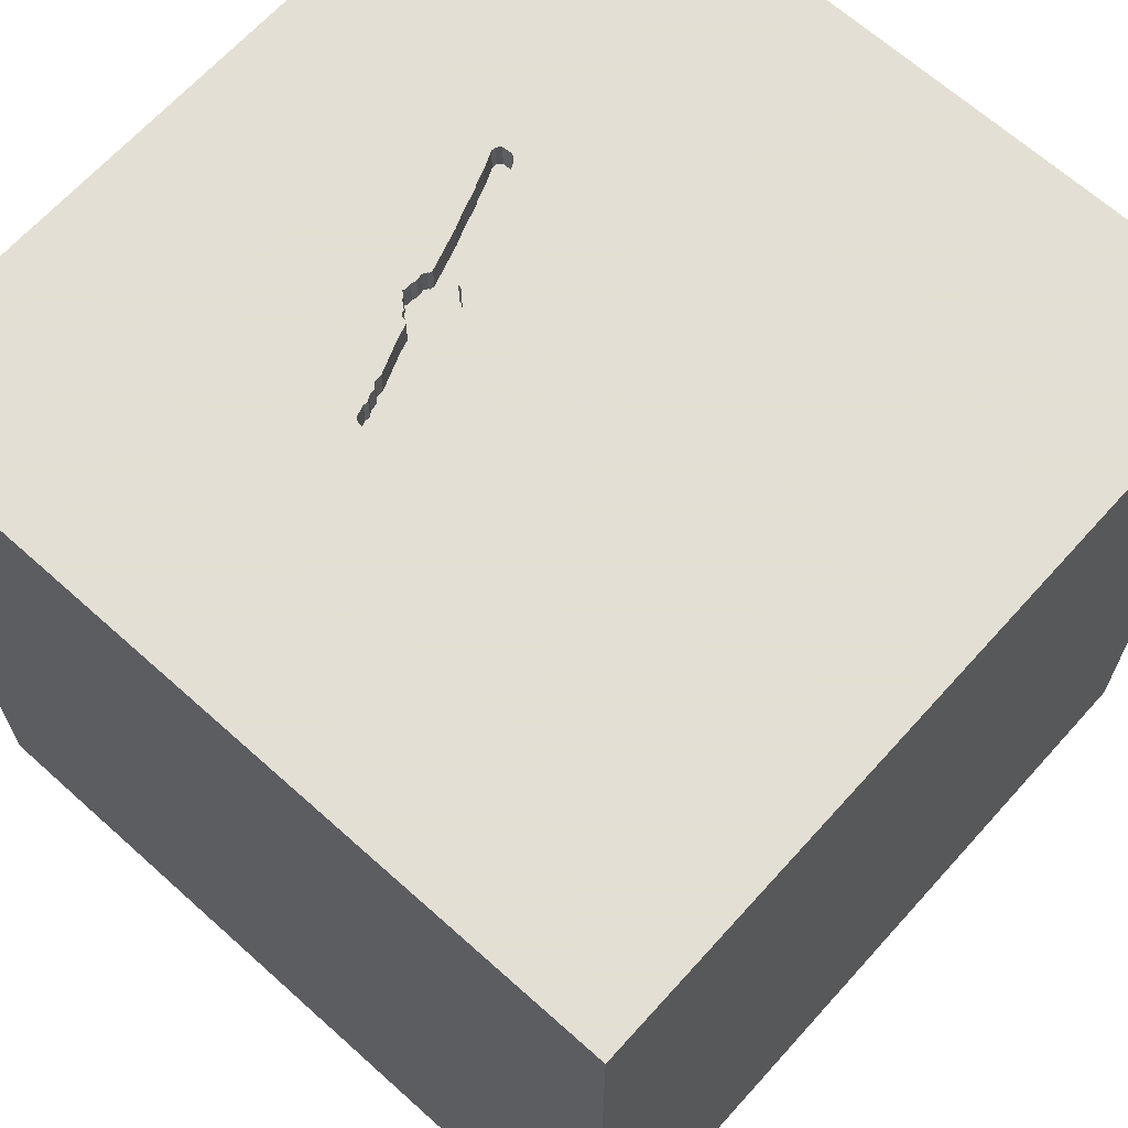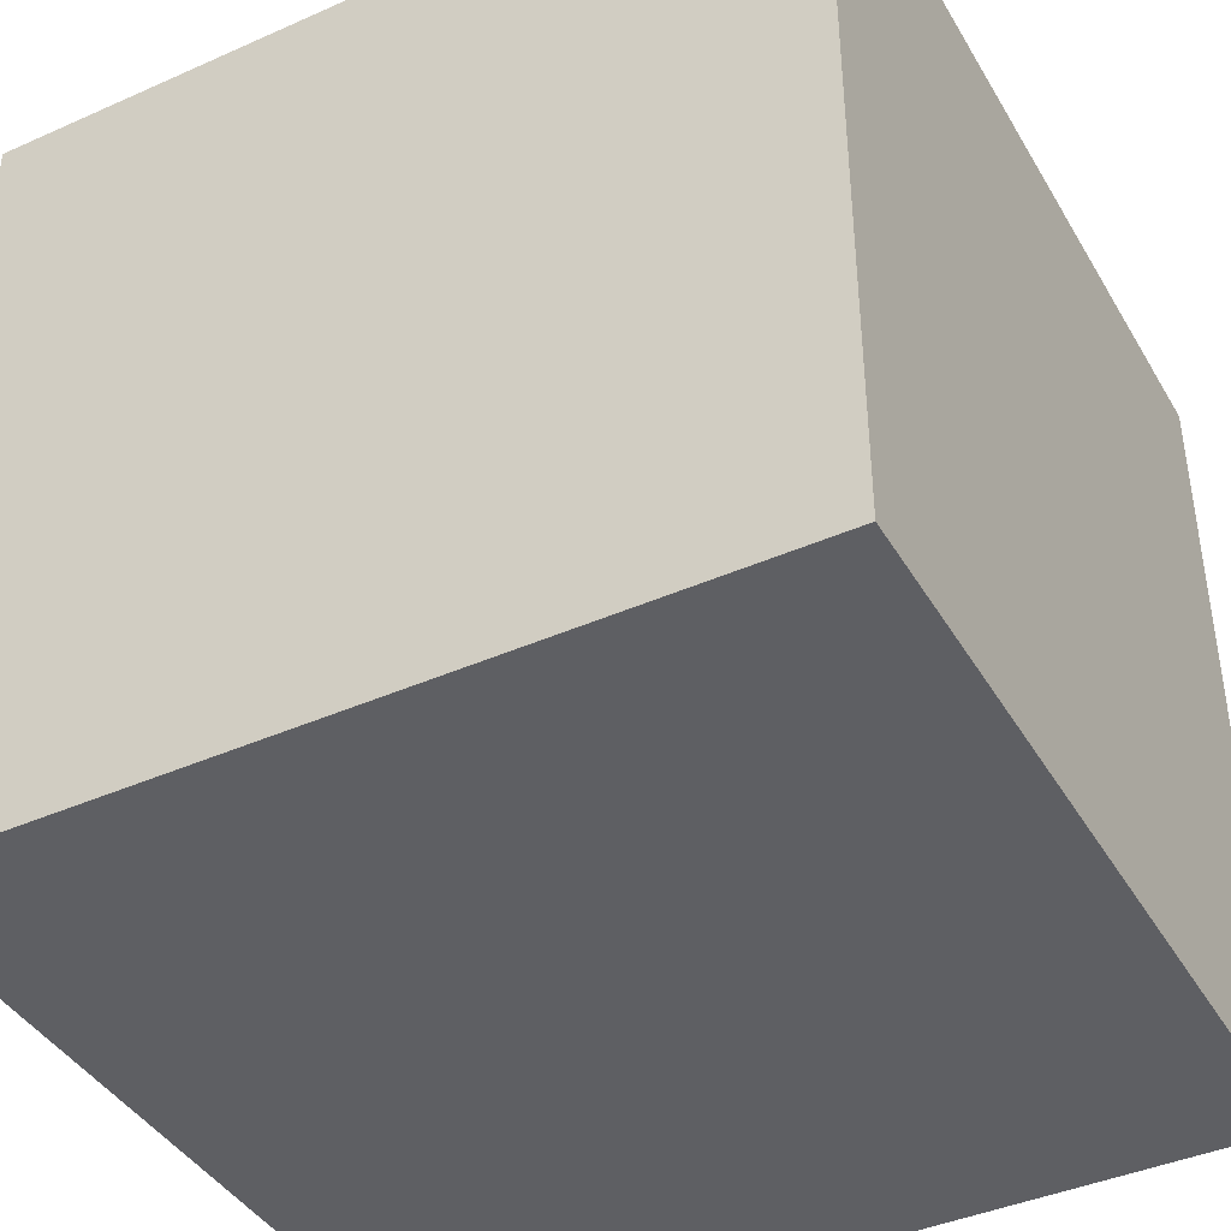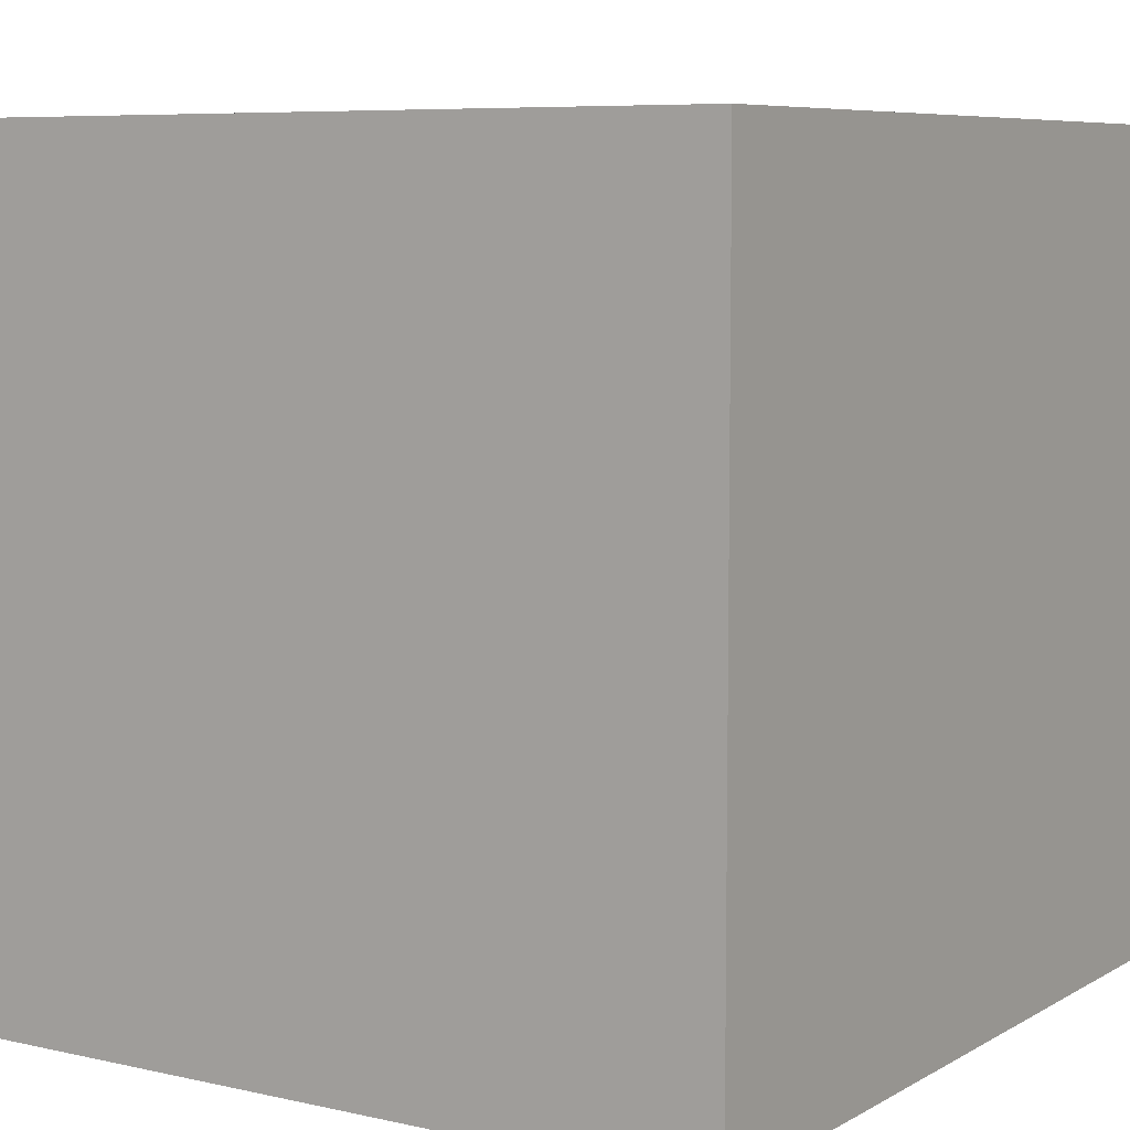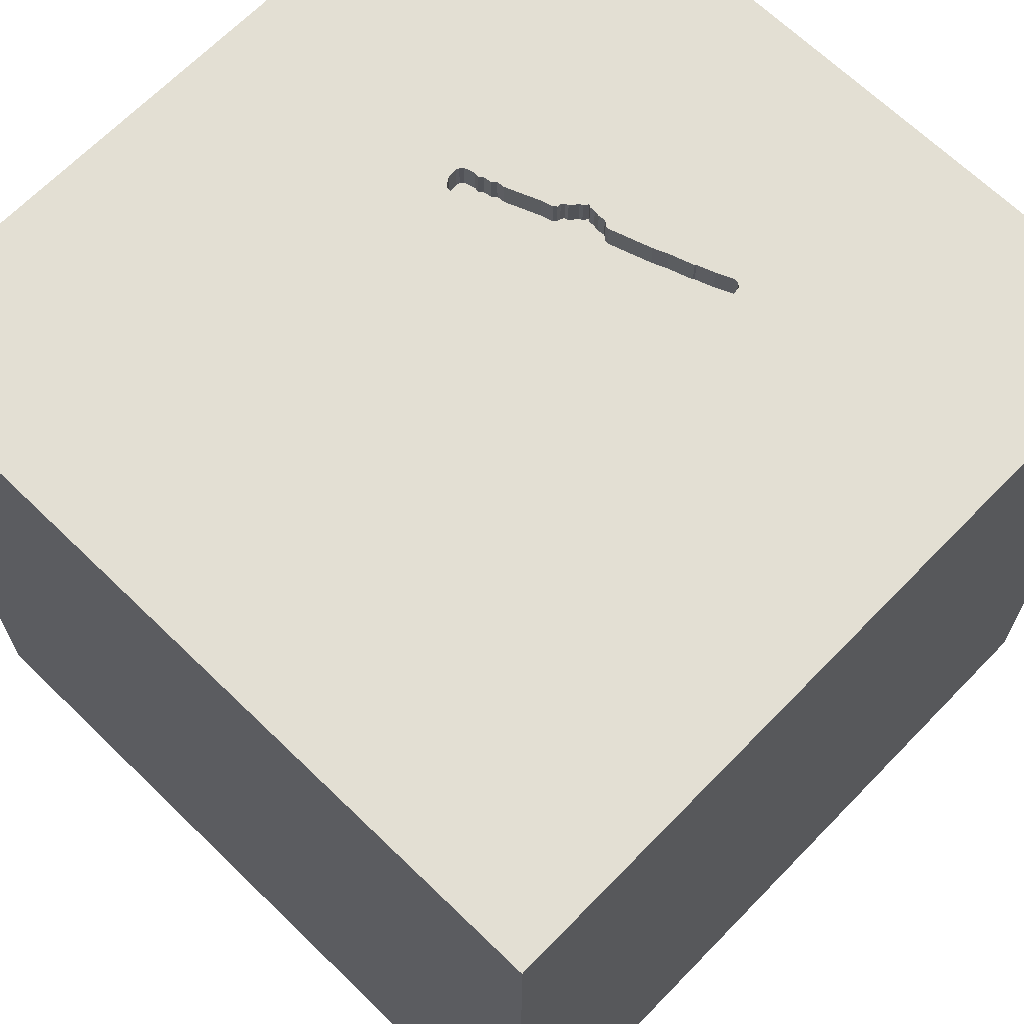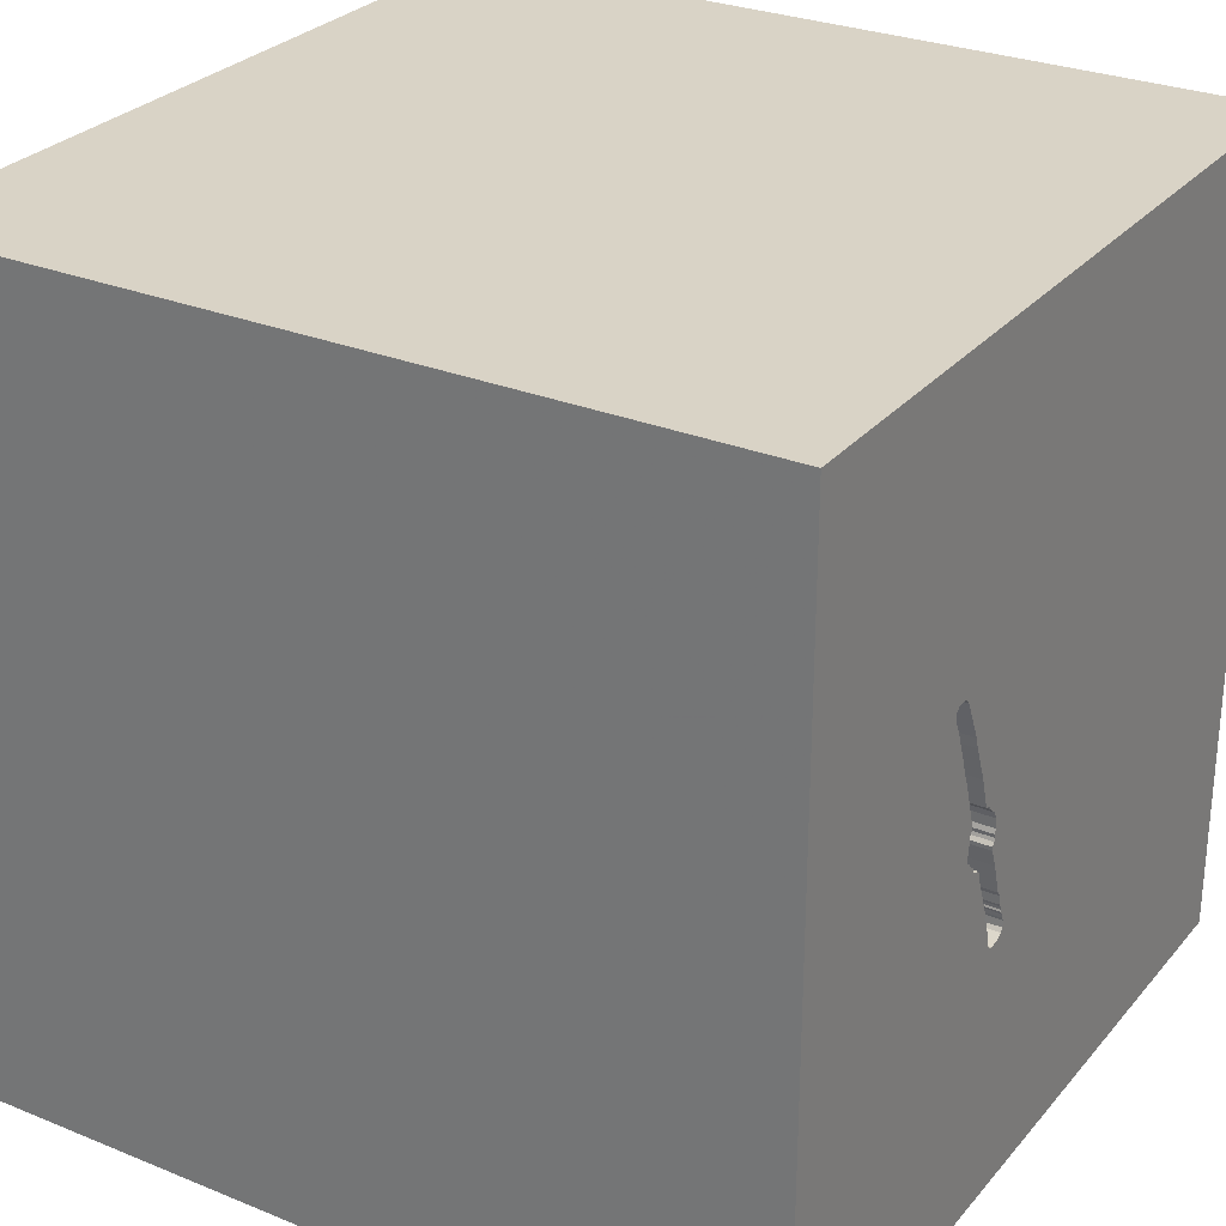
<metadata>
{"format":"obj","ext":"obj","renderer":"f3d","projection":"perspective","resolution":1024,"background":"white","views":[{"elev":66.3,"azim":-138.0,"up":"+Y"},{"elev":-41.5,"azim":28.2,"up":"+Y"},{"elev":7.2,"azim":122.9,"up":"+Y"},{"elev":66.9,"azim":-45.8,"up":"+Y"},{"elev":28.3,"azim":121.6,"up":"+Z"}]}
</metadata>
<code>
o watch_184
v 0.2441 1.5 -0.475
v 0.2441 1.4 -0.475
v 0.5714 1.5 0.4036
v 0.5679 1.5 0.1715
v 0.5679 1.4 0.1715
v 0.5275 1.5 0.3081
v 0.5035 1.5 -0.1591
v 0.2845 1.5 -0.3774
v 0.3298 1.5 -0.1321
v 0.3298 1.4 -0.1321
v 0.5138 1.5 -0.0687
v -1.068 -0.8073 1.5
v -1.048 -0.03906 -1.5
v -0.8854 1.302 1.5
v -1.055 -1.5 -0.3385
v -0.8073 -1.5 1.029
v -0.7357 1.5 -0.9505
v -1.087 1.5 0.2507
v -0.7031 1.5 1.5
v -0.612 -1.224 -1.5
v -0.8333 -0.4167 1.5
v 0.3356 1.5 -0.1484
v 0.3356 1.4 -0.1484
v 0.3322 1.5 -0.0958
v 0.3322 1.4 -0.0958
v 0.3348 1.5 -0.5237
v 0.5035 1.4 -0.1591
v 0.2541 1.5 -0.462
v 0.2541 1.4 -0.462
v 0.2696 1.5 -0.397
v 0.2696 1.4 -0.397
v 0.5153 1.5 -0.1166
v 0.5153 1.4 -0.1166
v 0.1823 -1.094 1.5
v 0.8333 -0.1742 -1.5
v 0.4427 0.07812 1.5
v 0.3906 1.25 1.5
v 0.5208 -0.6771 1.5
v 0.5143 -1.5 -0.6641
v 0.4427 -1.5 0.1562
v 0.1042 -1.5 1.198
v 0.3906 -1.5 0.625
v -0.1302 -1.5 -1.5
v 0.599 -1.5 -1.224
v -0.1302 -1.5 1.5
v 0.3125 0.8333 1.5
v -0.1107 1.097 -1.5
v 0.625 1.5 -1.058
v 0.319 1.5 -0.2658
v 0.4232 1.5 0.9635
v -0.1042 1.5 -1.5
v 0.2083 1.5 1.5
v 0.3118 1.5 -0.5563
v 0.3776 -1.27 -1.5
v 0.5052 1.5 0.2598
v 0.3018 1.5 -0.3214
v 0.3225 1.5 -0.5495
v 0.4406 1.5 -0.2166
v 0.4406 1.4 -0.2166
v -0.2083 -0.5729 -1.5
v -0.1042 0.3385 -1.5
v 0 0.4687 1.5
v 0 -0.4688 1.5
v -0.1562 -1.5 -0.8333
v 0 -1.5 0.05208
v -0.2083 -1.5 -1.25
v -0.1562 -1.5 -0.4167
v -0.1953 1.5 -0.03906
v -0.3385 1.068 1.5
v 0.4076 1.5 -0.02091
v 0.4076 1.4 -0.02091
v 0.5964 1.5 0.2608
v 0.51 1.5 -0.09351
v 0.51 1.4 -0.09351
v 0.2445 1.5 -0.5411
v 0.2445 1.4 -0.5411
v 0.4935 1.5 0.2195
v 0.3363 1.5 -0.1735
v 0.3401 1.5 -0.5062
v 1.068 -0.5729 1.5
v 1.172 0.3646 1.5
v 1.224 -0.1562 1.5
v 0.9375 1.159 -1.5
v 1.5 1.5 1.5
v 1.185 -1.5 -1.016
v 1.055 -1.5 0.3125
v 1.152 -1.5 -0.1693
v 1.5 -1.5 1.5
v 1.178 1.5 0.638
v 0.6236 1.5 0.3296
v 0.6236 1.4 0.3296
v 0.5964 1.4 0.2608
v 0.4977 1.5 -0.03579
v 0.4977 1.4 -0.03579
v 0.419 1.5 -0.2699
v 0.4308 1.5 -0.2274
v 0.319 1.4 -0.2658
v 0.2522 1.5 -0.4551
v 0.3793 1.5 -0.03504
v 0.442 1.5 0.09075
v 0.4982 1.5 -0.1702
v 0.3285 1.5 -0.5442
v 0.5052 1.4 0.2598
v 0.4663 1.5 -0.2069
v 0.4663 1.4 -0.2069
v 0.3491 1.5 -0.4726
v 0.6491 1.5 0.4077
v 0.6491 1.4 0.4077
v 0.6174 1.5 0.3118
v 0.5125 1.5 -0.1046
v 0.4543 1.5 -0.2152
v -0.4687 0.4167 1.5
v -0.4427 -0.07812 1.5
v -0.625 -1.5 -0.625
v -0.5208 -1.5 0.4427
v -0.4687 -1.5 -0
v -0.4688 1.5 1.198
v -0.4687 -1.302 1.5
v -1.5 -0.6055 0.5078
v -1.5 -1.016 -0.1432
v -1.5 -0.5078 -0.5208
v -1.5 0.1562 -1.146
v -1.5 0.5729 0.3646
v -1.5 0.4427 -0.1562
v -1.5 0.5339 1.042
v -1.5 0.2083 -0.5469
v -1.5 0.1562 0.625
v -1.5 -0.1042 -1.5
v -1.5 0.1562 1.5
v -1.5 -0.3516 -1.016
v -1.5 -0.2604 0.1562
v -1.5 0.02604 1.094
v -1.5 1.25 0.6641
v -1.5 1.198 -0.1562
v -1.5 1.5 1.5
v -1.5 1.042 -0.625
v -1.5 1.5 -1.5
v -1.5 -0.5208 1.224
v -1.5 -1.5 -0.1042
v -1.5 -1.5 1.5
v -1.5 -1.5 -1.5
v -1.5 0.8594 -1.237
v -1.5 1.5 -0.1562
v -1.5 -1.237 0.5078
v -1.5 -1.172 -0.5729
v 0.5884 1.5 0.4207
v 0.3984 1.5 -0.3229
v 0.3305 1.5 -0.1222
v 0.6369 1.5 0.3595
v 0.6341 1.5 0.4223
v 0.2577 1.5 -0.4417
v 0.2577 1.4 -0.4417
v 0.6012 1.5 0.265
v 0.6012 1.4 0.265
v 0.5714 1.4 0.4036
v 0.389 1.5 -0.02655
v 0.7682 0.651 1.5
v 0.651 -1.5 1.198
v 1.5 -1.5 -1.5
v 0.8333 -1.5 1.5
v 0.5463 1.5 0.1182
v 0.944 1.5 -0.2604
v 0.625 -1.25 1.5
v 0.3699 1.5 -0.3965
v 0.4694 1.5 -0.1934
v 0.442 1.4 0.09075
v 0.3477 1.5 -0.06718
v 0.2626 1.5 -0.4352
v 0.3165 1.5 -0.5548
v 0.3165 1.4 -0.5548
v 0.3048 1.5 -0.5586
v 0.3048 1.4 -0.5586
v 0.514 1.5 -0.137
v 0.5138 1.4 -0.0687
v 0.2676 1.5 -0.4287
v 0.2676 1.4 -0.4287
v 0.4357 1.5 -0.222
v 0.368 1.5 -0.426
v 0.4982 1.4 -0.1702
v 0.3533 1.5 -0.441
v 0.3533 1.4 -0.441
v 0.2522 1.4 -0.4551
v 0.6502 1.5 0.3894
v 0.6502 1.4 0.3894
v 0.4694 1.4 -0.1934
v 0.499 1.5 -0.05181
v 0.499 1.4 -0.05181
v 1.5 -1.042 -0.625
v 1.5 -0.5632 1.058
v 1.5 -0.4883 -1.185
v 1.5 -0.1432 -0.06185
v 1.5 0.7845 1.045
v 1.5 -0.1302 -1.5
v 1.5 0.1302 1.5
v 1.5 1.042 0.2083
v 1.5 0.8268 -0.791
v 1.5 -1.5 -0.1302
v 1.5 1.5 -1.5
v 1.5 1.5 0.1302
v 1.5 -1.198 0.2083
v 0.2409 1.5 -0.4908
v 0.2409 1.4 -0.4908
v 0.237 1.5 -0.4974
v 0.4543 1.4 -0.2152
v 0.3401 1.4 -0.5062
v -1.276 -0.05208 1.5
v -1.12 0.9505 1.5
v -1.198 -1.5 -0.8333
v -1.146 -1.5 0.1823
v -1.276 -1.5 0.8594
v -1.198 0.5208 1.5
v 0.2332 1.5 -0.5039
v 0.2332 1.4 -0.5039
v 0.3363 1.4 -0.1735
v 0.5035 1.5 -0.0521
v 0.2336 1.5 -0.5184
v 0.3461 1.5 -0.1992
v 0.3461 1.4 -0.1992
v -0.3125 -0.8594 1.5
v -0.4167 -1.5 1.198
v 0.5463 1.4 0.1182
v 0.389 1.4 -0.02655
v 0.2339 1.5 -0.529
v 0.2339 1.4 -0.529
v 0.5035 1.4 -0.0521
v 0.6341 1.4 0.4223
v 0.5884 1.4 0.4207
v 0.3469 1.5 -0.1856
v 0.3469 1.4 -0.1856
v 0.3491 1.4 -0.4726
v 0.419 1.4 -0.2699
v 0.3477 1.4 -0.06718
v 0.2685 1.5 -0.5563
v 0.2685 1.4 -0.5563
v 0.4308 1.4 -0.2274
v 0.3766 1.5 -0.0417
v 0.3766 1.4 -0.0417
v 0.3325 1.5 -0.1619
v 0.3325 1.4 -0.1619
v 0.3285 1.4 -0.5442
v 0.3367 1.5 -0.4878
v 0.3367 1.4 -0.4878
v 0.514 1.4 -0.137
v 0.3699 1.4 -0.3965
v 0.3793 1.4 -0.03505
v 0.4935 1.4 0.2195
v 0.5978 1.5 0.4247
v 0.5978 1.4 0.4247
v 0.5202 1.5 -0.1465
v 0.5202 1.4 -0.1465
v 0.2845 1.4 -0.3774
v 0.368 1.4 -0.426
f 210 16 140
f 144 139 140
f 45 118 140
f 139 210 140
f 16 45 140
f 129 138 140
f 138 144 140
f 16 220 45
f 118 12 140
f 12 129 140
f 12 206 129
f 139 209 210
f 21 206 12
f 129 132 138
f 45 34 118
f 118 219 12
f 220 41 45
f 34 219 118
f 138 119 144
f 119 120 144
f 144 120 139
f 210 115 16
f 16 115 220
f 219 21 12
f 129 125 132
f 209 115 210
f 132 119 138
f 139 15 209
f 160 34 45
f 132 127 119
f 120 145 139
f 115 41 220
f 41 160 45
f 160 163 34
f 21 113 206
f 206 211 129
f 145 141 139
f 209 116 115
f 115 42 41
f 41 158 160
f 34 63 219
f 129 135 125
f 119 131 120
f 141 15 139
f 15 116 209
f 219 113 21
f 127 131 119
f 141 208 15
f 63 113 219
f 113 211 206
f 211 135 129
f 160 88 163
f 163 38 34
f 34 38 63
f 113 112 211
f 211 207 135
f 125 127 132
f 15 114 116
f 115 65 42
f 131 121 120
f 120 121 145
f 116 65 115
f 42 158 41
f 121 141 145
f 158 88 160
f 88 38 163
f 112 207 211
f 125 123 127
f 127 123 131
f 208 114 15
f 88 80 38
f 63 36 113
f 123 124 131
f 114 67 116
f 65 40 42
f 38 36 63
f 14 135 207
f 135 133 125
f 131 126 121
f 121 130 141
f 67 65 116
f 42 88 158
f 113 62 112
f 112 69 207
f 133 123 125
f 124 126 131
f 36 62 113
f 141 114 208
f 14 19 135
f 126 130 121
f 114 64 67
f 40 86 42
f 42 86 88
f 80 36 38
f 62 69 112
f 67 40 65
f 141 66 114
f 67 39 40
f 69 14 207
f 123 134 124
f 13 20 141
f 66 64 114
f 80 82 36
f 36 46 62
f 133 134 123
f 157 46 36
f 69 19 14
f 18 135 117
f 126 122 130
f 130 128 141
f 64 39 67
f 62 46 69
f 117 135 19
f 13 141 128
f 60 20 13
f 141 43 66
f 40 87 86
f 200 189 88
f 88 82 80
f 82 157 36
f 46 37 69
f 68 18 117
f 135 143 133
f 124 136 126
f 20 43 141
f 39 87 40
f 191 189 200
f 88 194 82
f 82 81 157
f 18 143 135
f 143 134 133
f 134 136 124
f 122 128 130
f 86 197 88
f 189 194 88
f 37 19 69
f 66 39 64
f 87 197 86
f 200 88 197
f 37 52 19
f 50 117 19
f 50 68 117
f 136 122 126
f 54 43 20
f 66 44 39
f 50 19 52
f 136 142 122
f 39 85 87
f 194 81 82
f 157 37 46
f 61 60 13
f 60 54 20
f 43 44 66
f 44 85 39
f 192 189 191
f 192 194 189
f 81 84 157
f 143 136 134
f 142 128 122
f 35 60 61
f 188 200 197
f 188 191 200
f 56 68 49
f 30 175 168
f 56 8 30
f 98 28 68
f 30 168 151
f 151 98 68
f 68 56 30
f 68 30 151
f 17 18 68
f 35 54 60
f 157 84 37
f 6 68 50
f 77 100 68
f 24 49 68
f 99 236 167
f 68 70 156
f 167 24 68
f 68 156 99
f 68 99 167
f 49 148 9
f 9 22 238
f 78 228 217
f 49 9 238
f 78 217 49
f 49 238 78
f 212 216 68
f 1 201 203
f 203 212 68
f 68 28 1
f 68 1 203
f 43 159 44
f 194 84 81
f 68 6 55
f 68 55 77
f 100 70 68
f 148 49 24
f 68 216 223
f 48 68 223
f 48 223 75
f 171 53 48
f 48 75 233
f 48 233 171
f 17 143 18
f 142 137 128
f 137 13 128
f 47 61 13
f 47 35 61
f 54 159 43
f 85 197 87
f 195 192 191
f 37 84 52
f 84 50 52
f 3 6 50
f 50 150 247
f 50 247 146
f 50 146 3
f 48 53 169
f 48 169 57
f 48 57 102
f 143 142 136
f 47 13 137
f 83 35 47
f 85 159 197
f 196 195 191
f 192 84 194
f 150 50 89
f 107 150 89
f 162 48 102
f 102 26 162
f 48 17 68
f 143 137 142
f 188 197 159
f 89 109 90
f 183 107 89
f 90 149 183
f 89 90 183
f 162 26 79
f 178 164 162
f 162 79 241
f 106 180 178
f 162 241 106
f 162 106 178
f 17 137 143
f 159 54 35
f 190 191 188
f 89 4 72
f 153 109 89
f 72 153 89
f 164 147 162
f 159 85 44
f 196 191 190
f 89 50 84
f 162 4 89
f 162 147 95
f 162 95 96
f 161 4 162
f 162 96 177
f 162 177 58
f 32 110 161
f 162 58 111
f 173 32 161
f 162 111 104
f 249 173 161
f 162 104 165
f 249 161 162
f 101 7 249
f 162 165 101
f 162 101 249
f 190 188 159
f 161 110 73
f 161 73 11
f 186 93 161
f 215 186 161
f 11 215 161
f 51 17 48
f 51 47 137
f 198 83 47
f 199 195 196
f 199 192 195
f 199 162 89
f 198 51 48
f 51 137 17
f 198 47 51
f 198 35 83
f 193 159 35
f 193 196 190
f 198 199 196
f 199 84 192
f 199 89 84
f 198 162 199
f 198 193 35
f 193 190 159
f 198 196 193
f 198 48 162
f 71 237 222
f 237 71 74
f 156 70 71
f 71 222 156
f 245 222 237
f 74 185 237
f 187 74 71
f 70 100 71
f 99 156 222
f 222 245 99
f 245 237 99
f 74 27 185
f 185 23 237
f 187 174 74
f 94 187 71
f 166 71 100
f 236 99 237
f 33 27 74
f 27 179 185
f 185 229 23
f 237 23 232
f 174 187 225
f 74 174 73
f 93 186 187
f 187 94 93
f 94 71 166
f 100 77 166
f 167 236 237
f 237 232 167
f 27 33 243
f 110 32 33
f 33 74 110
f 179 27 101
f 101 165 185
f 185 179 101
f 185 59 229
f 214 23 229
f 232 23 25
f 174 225 11
f 225 187 215
f 11 73 174
f 74 73 110
f 186 215 187
f 166 221 94
f 246 166 77
f 243 250 27
f 32 173 243
f 243 33 32
f 7 101 27
f 59 185 204
f 229 59 235
f 23 214 239
f 214 229 78
f 232 25 167
f 10 25 23
f 215 11 225
f 94 221 161
f 161 93 94
f 246 221 166
f 77 55 246
f 173 249 250
f 250 243 173
f 27 250 7
f 165 104 105
f 105 185 165
f 111 58 59
f 59 204 111
f 105 204 185
f 229 235 218
f 235 59 177
f 177 96 235
f 238 22 23
f 23 239 238
f 78 238 239
f 239 214 78
f 228 78 229
f 24 167 25
f 25 10 24
f 10 23 9
f 5 221 246
f 103 246 55
f 249 7 250
f 104 111 105
f 58 177 59
f 204 105 111
f 217 228 229
f 229 218 217
f 231 218 235
f 96 95 235
f 22 9 23
f 10 9 148
f 148 24 10
f 4 161 221
f 221 5 4
f 246 103 5
f 103 55 6
f 97 218 231
f 231 235 95
f 5 103 92
f 6 3 155
f 155 103 6
f 49 217 218
f 218 97 49
f 97 231 244
f 231 95 147
f 5 92 4
f 92 103 154
f 91 103 155
f 244 251 97
f 244 231 147
f 147 164 244
f 72 4 92
f 153 72 92
f 92 154 153
f 91 154 103
f 155 184 91
f 3 146 227
f 227 155 3
f 97 251 56
f 56 49 97
f 244 181 251
f 164 178 244
f 109 153 154
f 154 91 109
f 184 155 227
f 149 90 91
f 91 184 149
f 8 56 251
f 252 181 244
f 251 181 31
f 252 244 178
f 91 90 109
f 184 227 248
f 183 149 184
f 146 247 248
f 248 227 146
f 251 31 8
f 181 252 180
f 181 176 31
f 178 180 252
f 184 248 226
f 184 108 107
f 107 183 184
f 247 150 248
f 30 8 31
f 180 106 181
f 181 230 176
f 31 176 30
f 108 184 226
f 226 248 150
f 230 181 106
f 242 176 230
f 175 30 176
f 150 107 108
f 108 226 150
f 176 242 29
f 106 241 242
f 242 230 106
f 168 175 176
f 176 152 168
f 176 29 152
f 202 29 242
f 241 79 242
f 151 168 152
f 29 182 152
f 29 202 2
f 242 205 202
f 205 242 79
f 152 182 151
f 182 29 98
f 29 2 1
f 1 28 29
f 2 202 1
f 202 205 234
f 205 79 26
f 98 151 182
f 28 98 29
f 201 1 202
f 234 76 202
f 234 205 172
f 240 205 26
f 26 102 240
f 203 201 202
f 202 213 203
f 233 75 76
f 76 234 233
f 202 76 213
f 171 233 234
f 234 172 171
f 240 172 205
f 102 57 240
f 212 203 213
f 224 213 76
f 172 240 170
f 57 169 170
f 170 240 57
f 216 212 213
f 213 224 216
f 75 223 224
f 224 76 75
f 53 171 172
f 172 170 53
f 170 169 53
f 224 223 216

</code>
